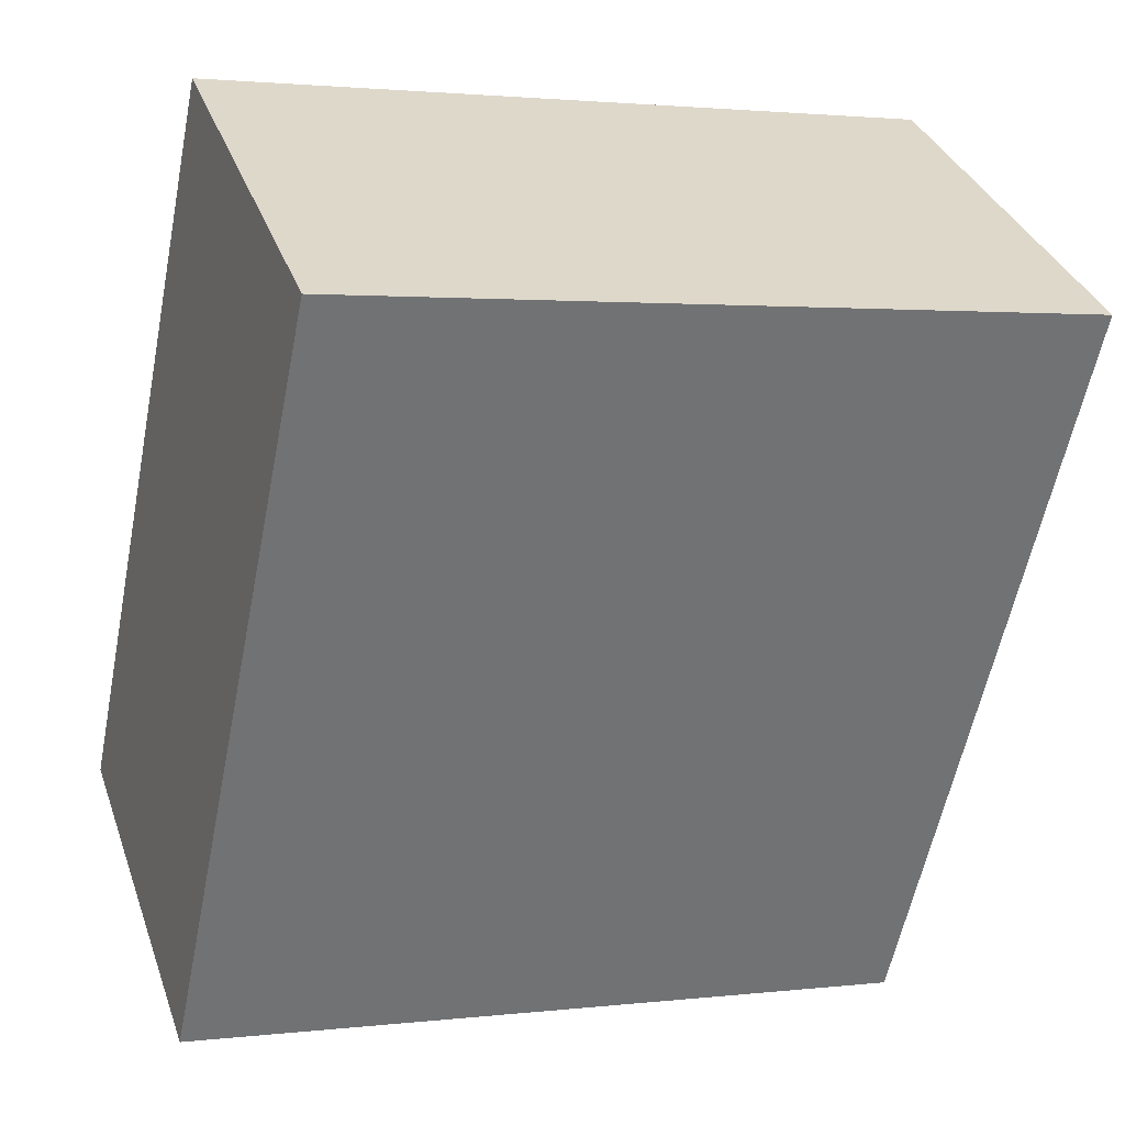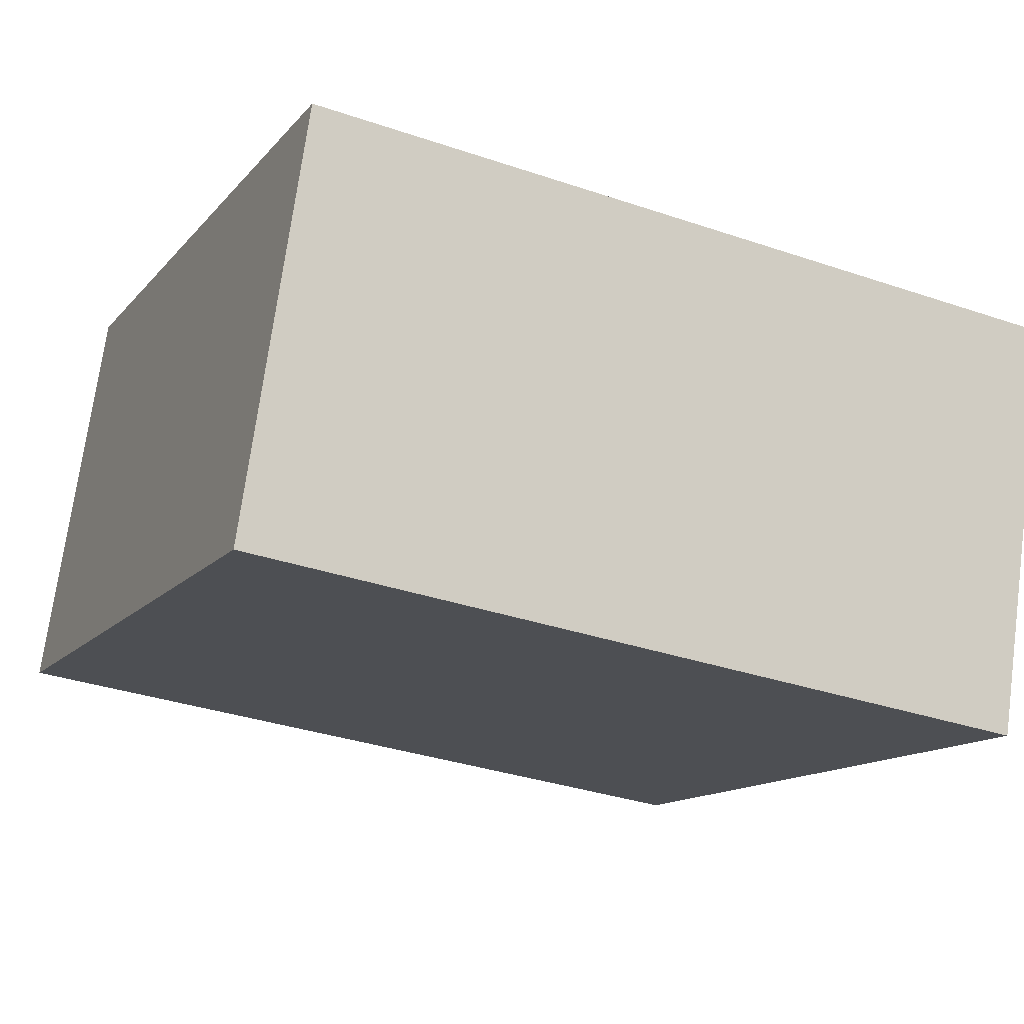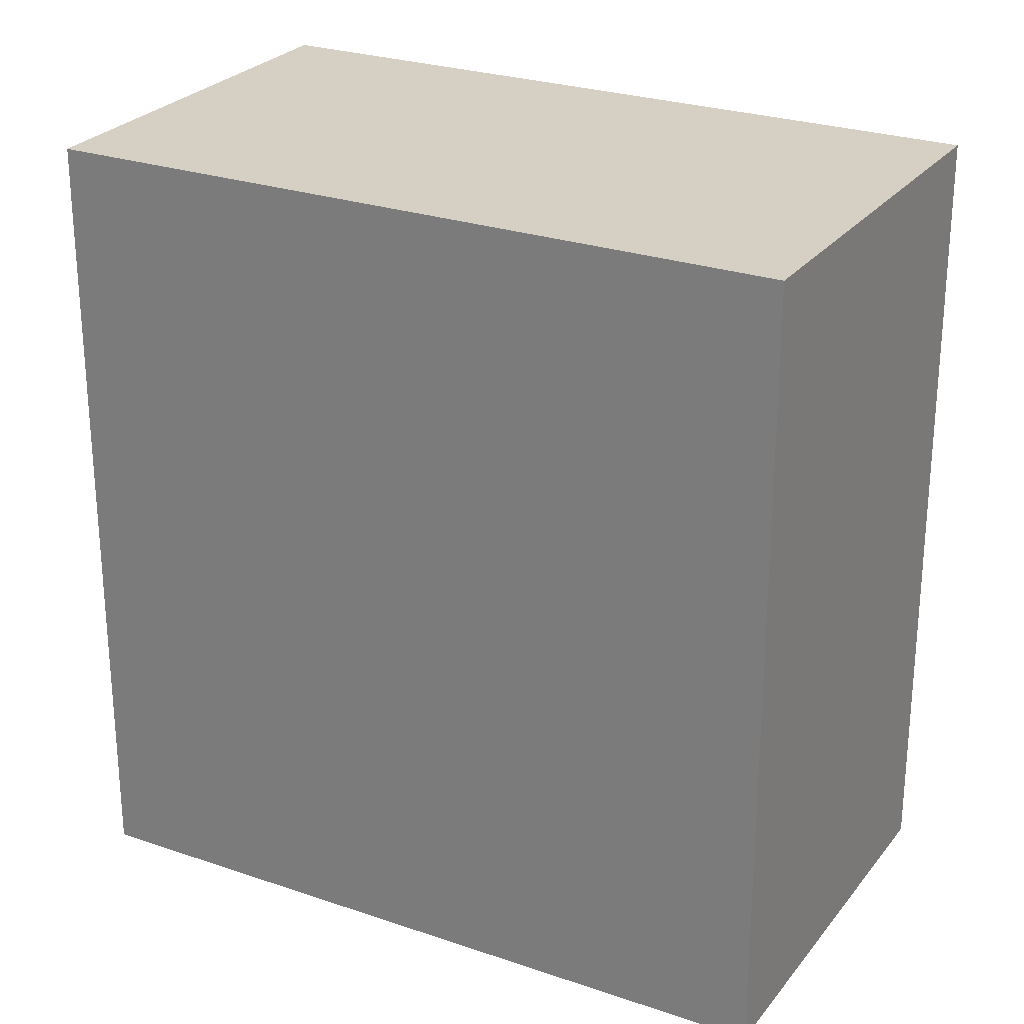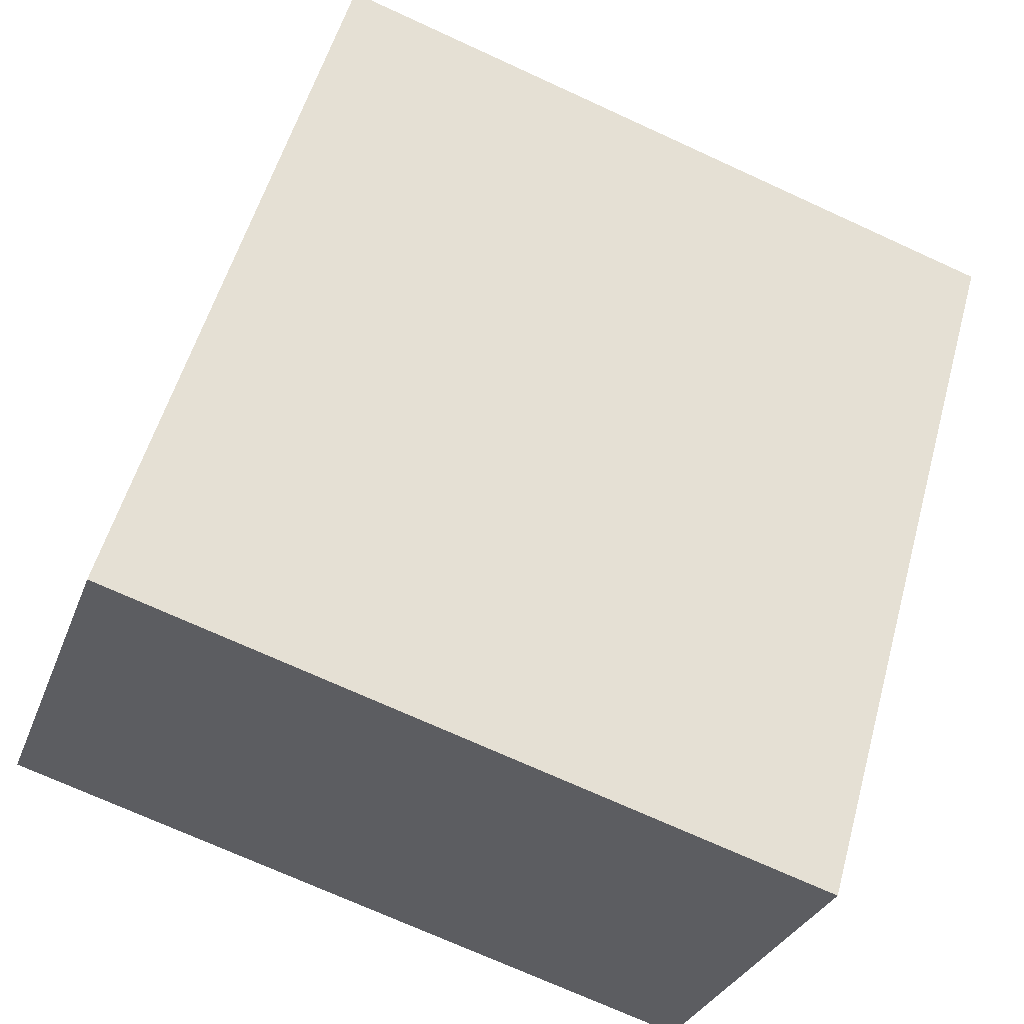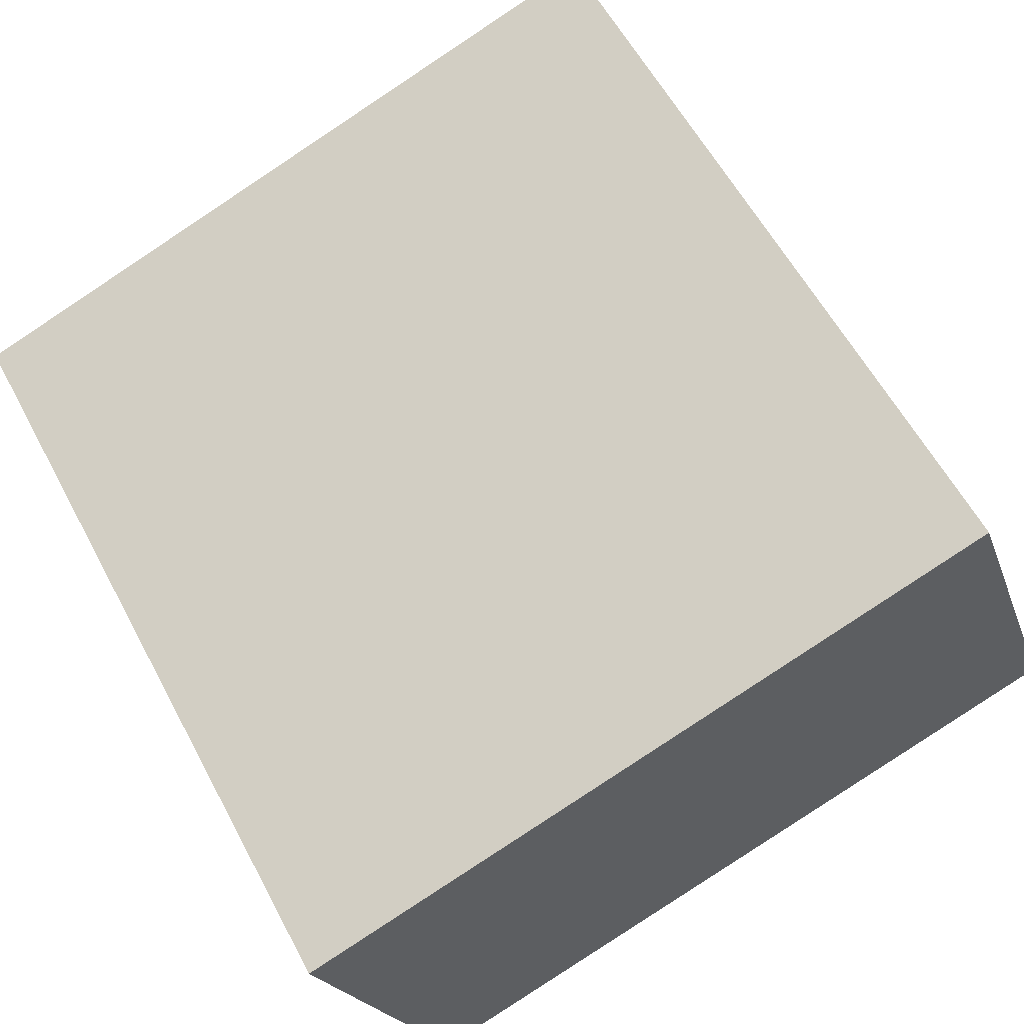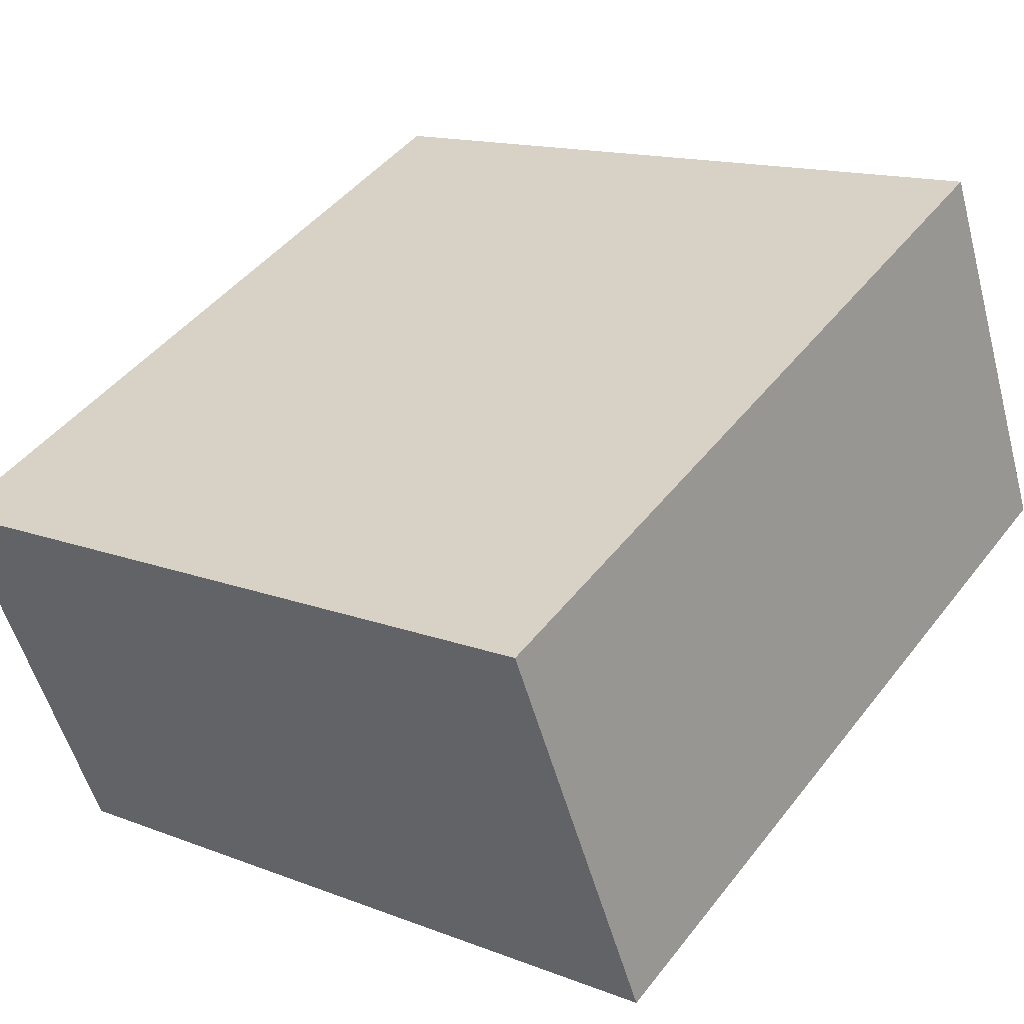
<metadata>
{"format":"obj","ext":"obj","renderer":"f3d","projection":"perspective","resolution":1024,"background":"white","views":[{"elev":-58.7,"azim":168.7,"up":"+Z"},{"elev":-33.7,"azim":65.1,"up":"+Z"},{"elev":26.2,"azim":47.8,"up":"+Y"},{"elev":54.4,"azim":15.4,"up":"+Z"},{"elev":59.0,"azim":152.1,"up":"+Z"},{"elev":45.7,"azim":-144.6,"up":"+Z"}]}
</metadata>
<code>
v  0 1.976 1.21e-16
v  2.116 1.976 0.376
v  1.778 1.976 -0.623
v  0.348 1.976 0.995
v  2.116 -2.302e-17 0.376
v  1.778 3.815e-17 -0.623
v  0 0 0
v  0.348 -6.093e-17 0.995
g defaultobject
f 1 2 3
f 2 1 4
f 5 3 2
f 3 5 6
f 6 1 3
f 1 6 7
f 7 4 1
f 4 7 8
f 8 2 4
f 2 8 5
f 5 7 6
f 7 5 8

</code>
